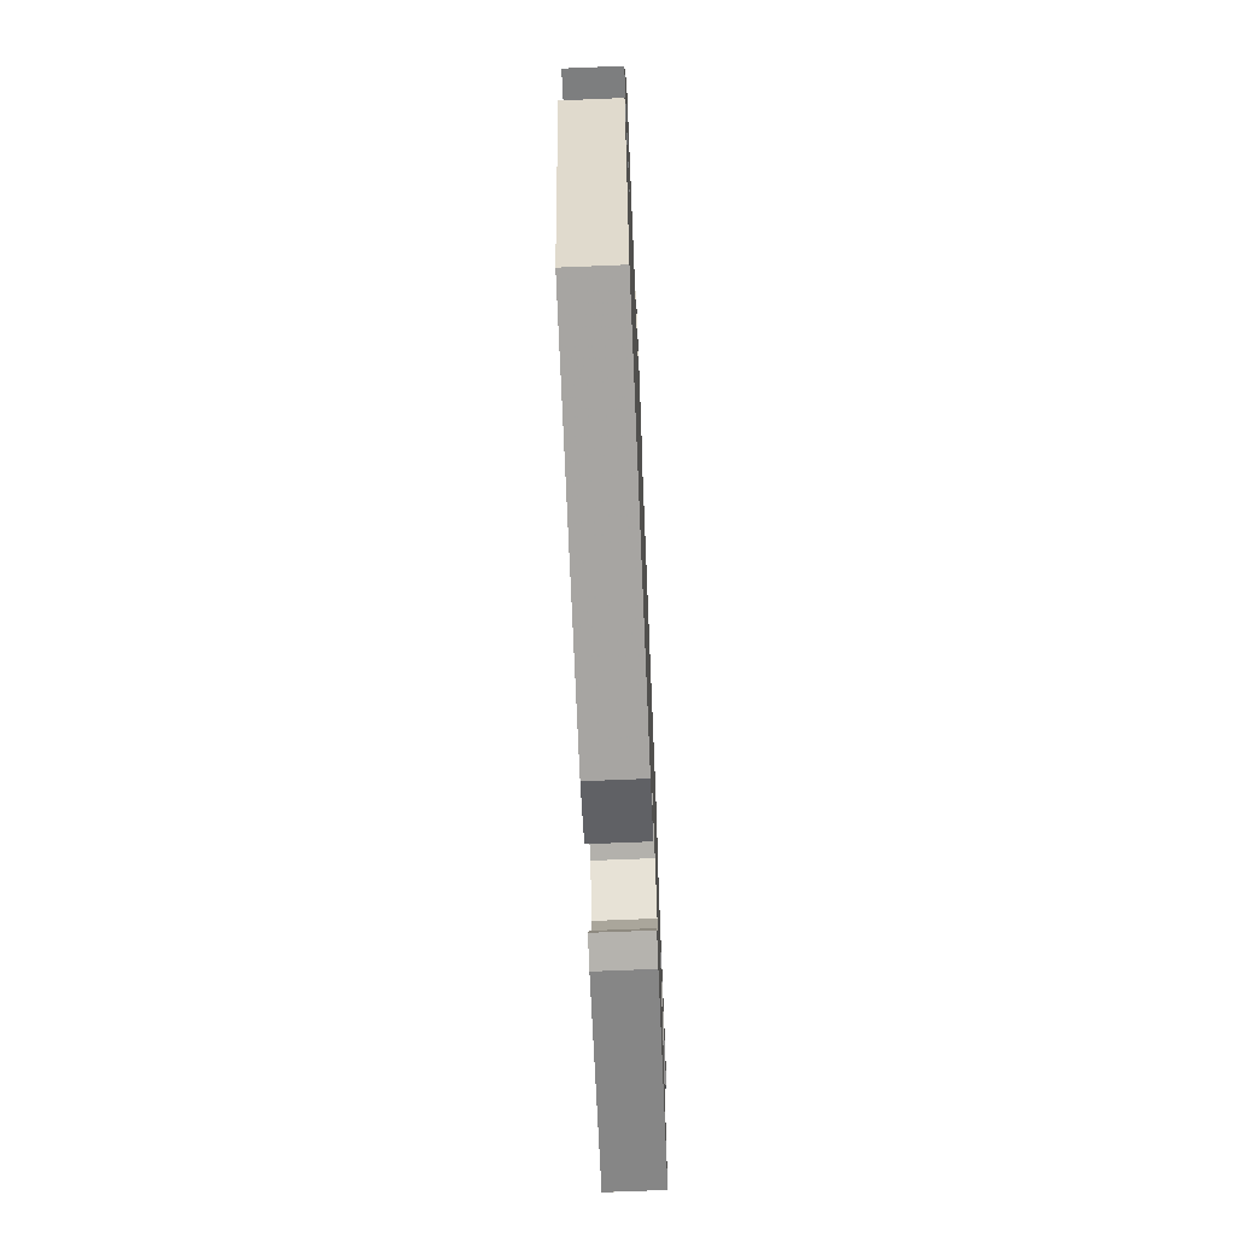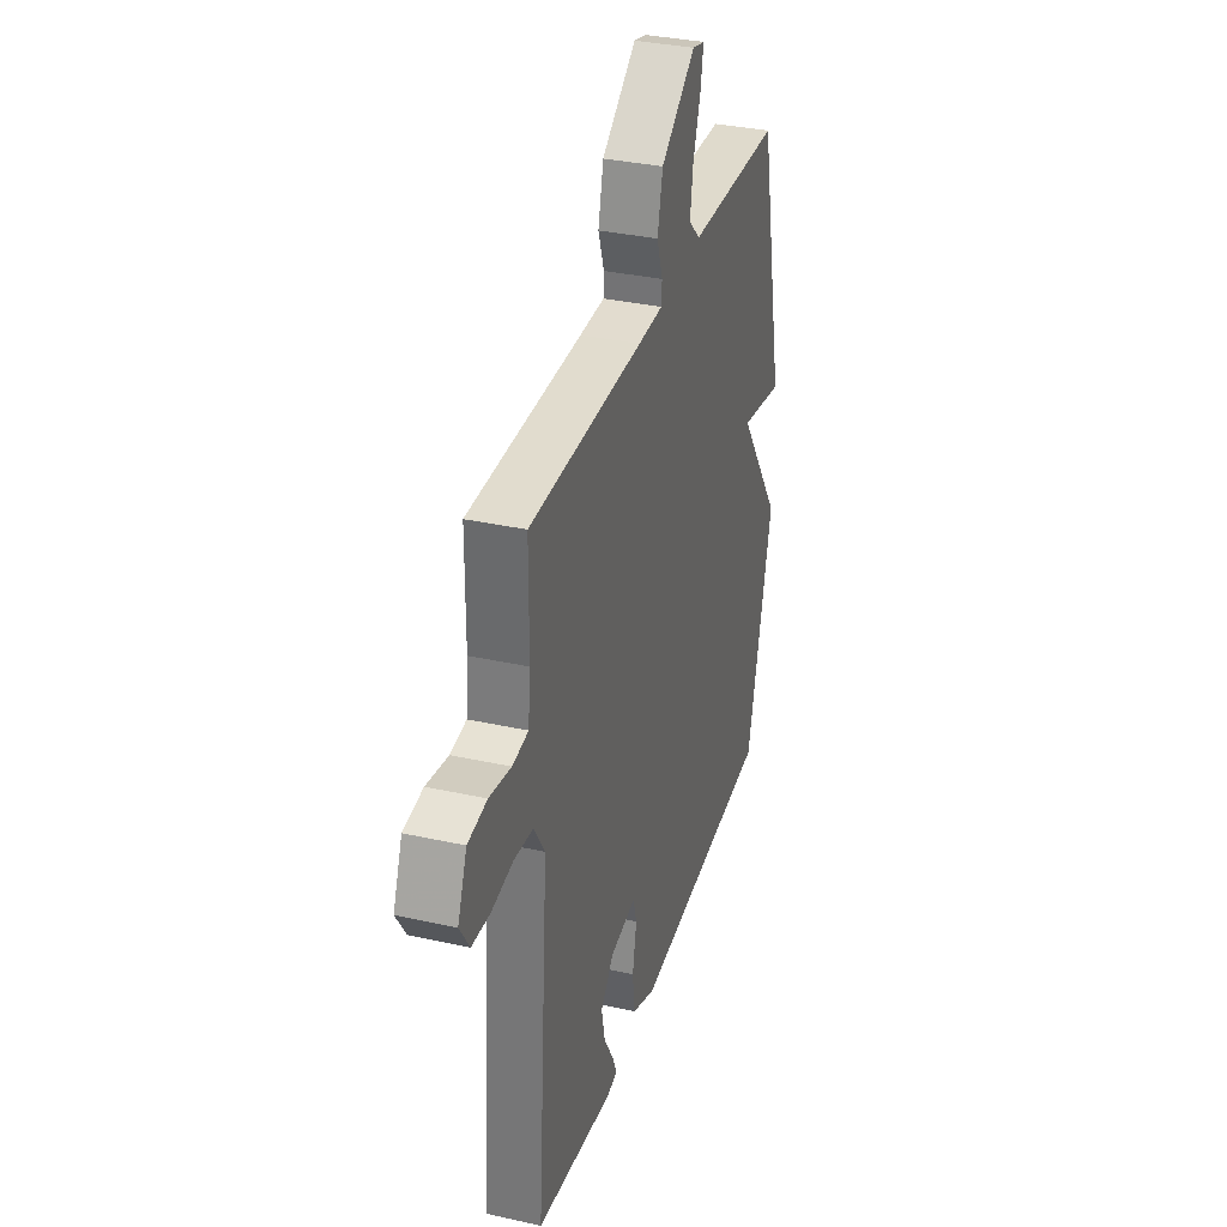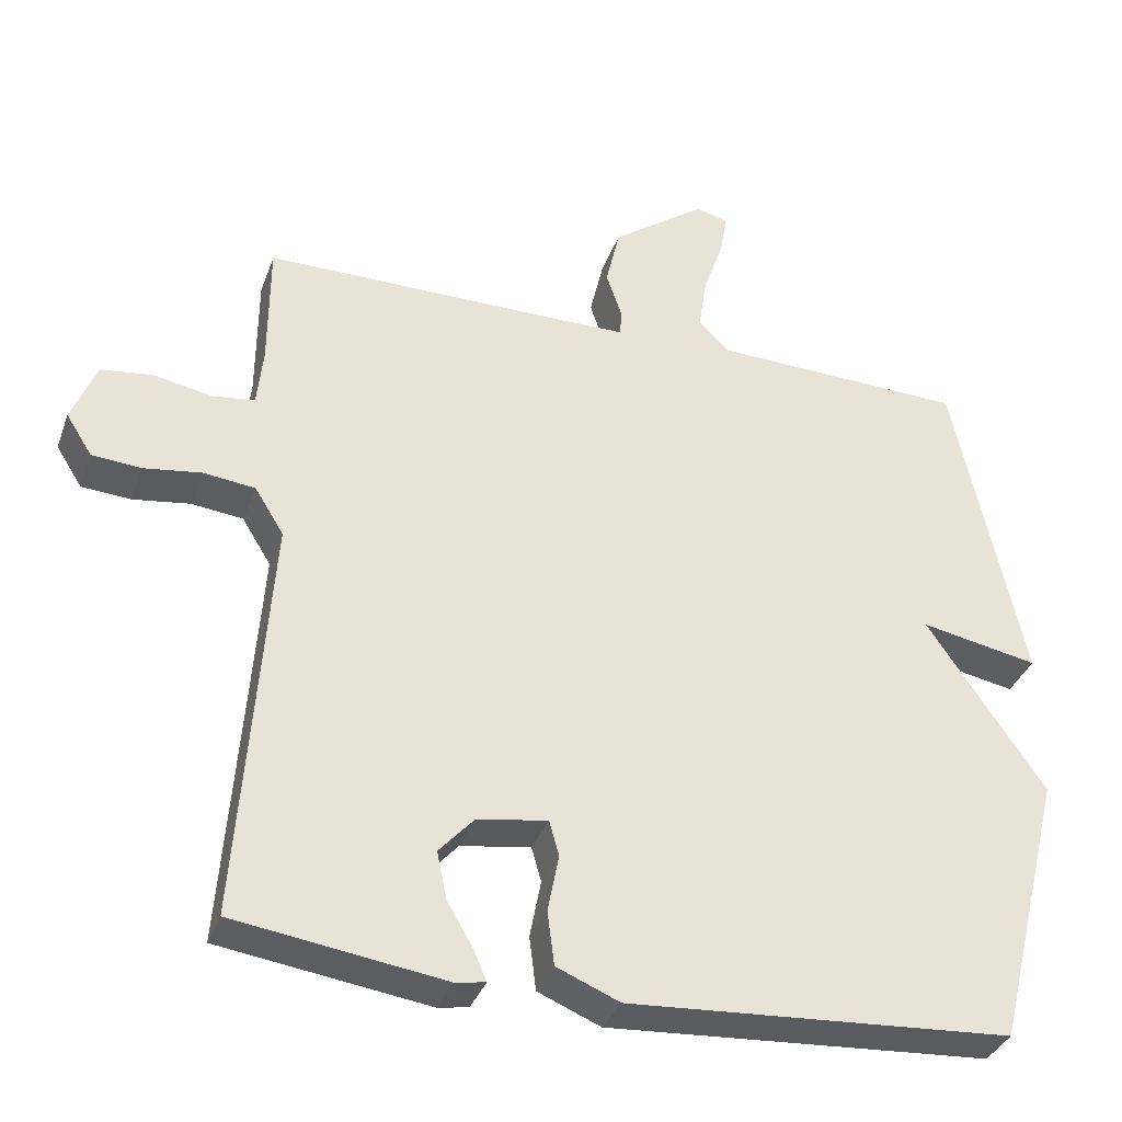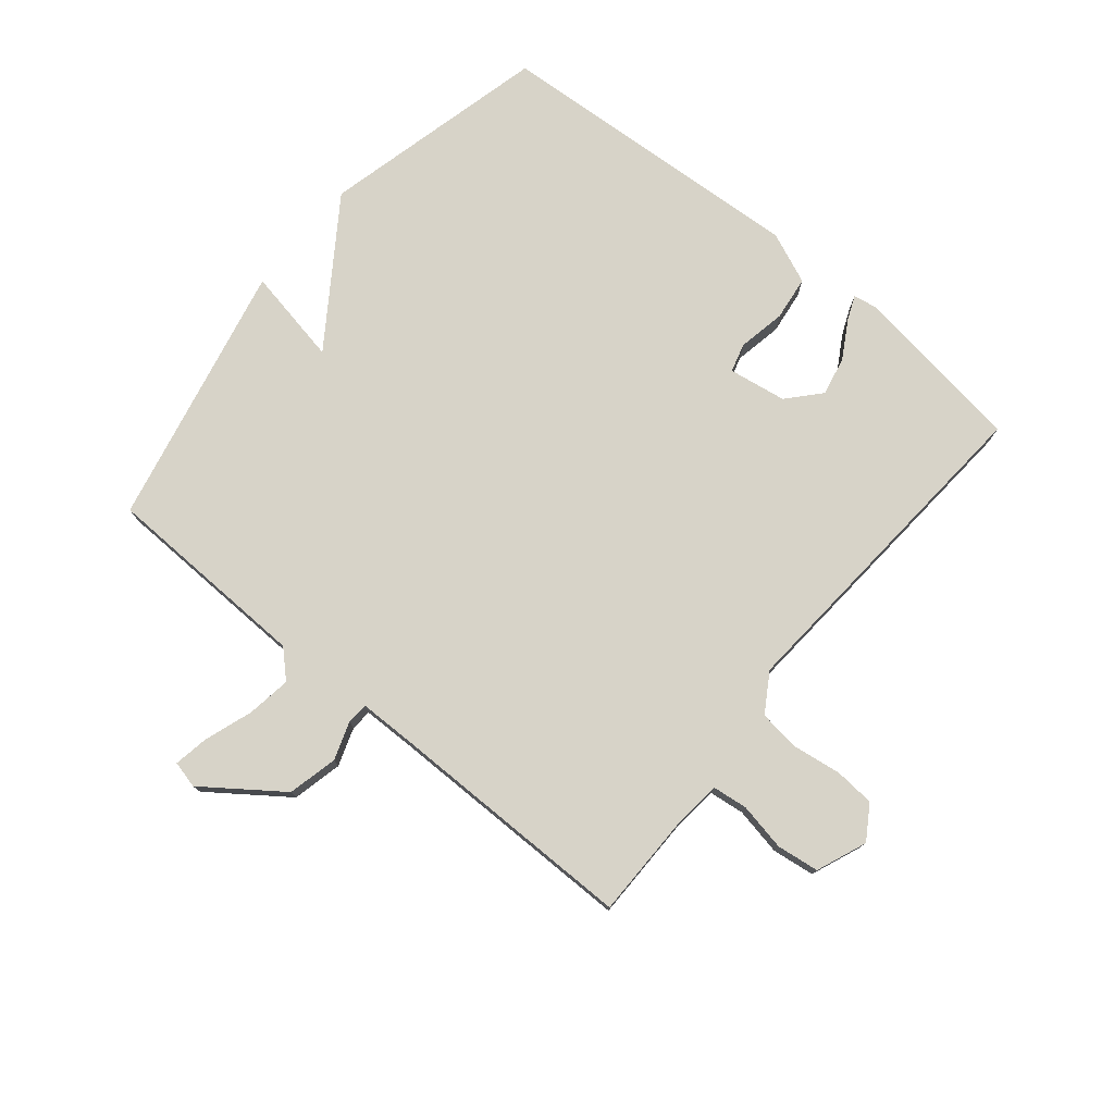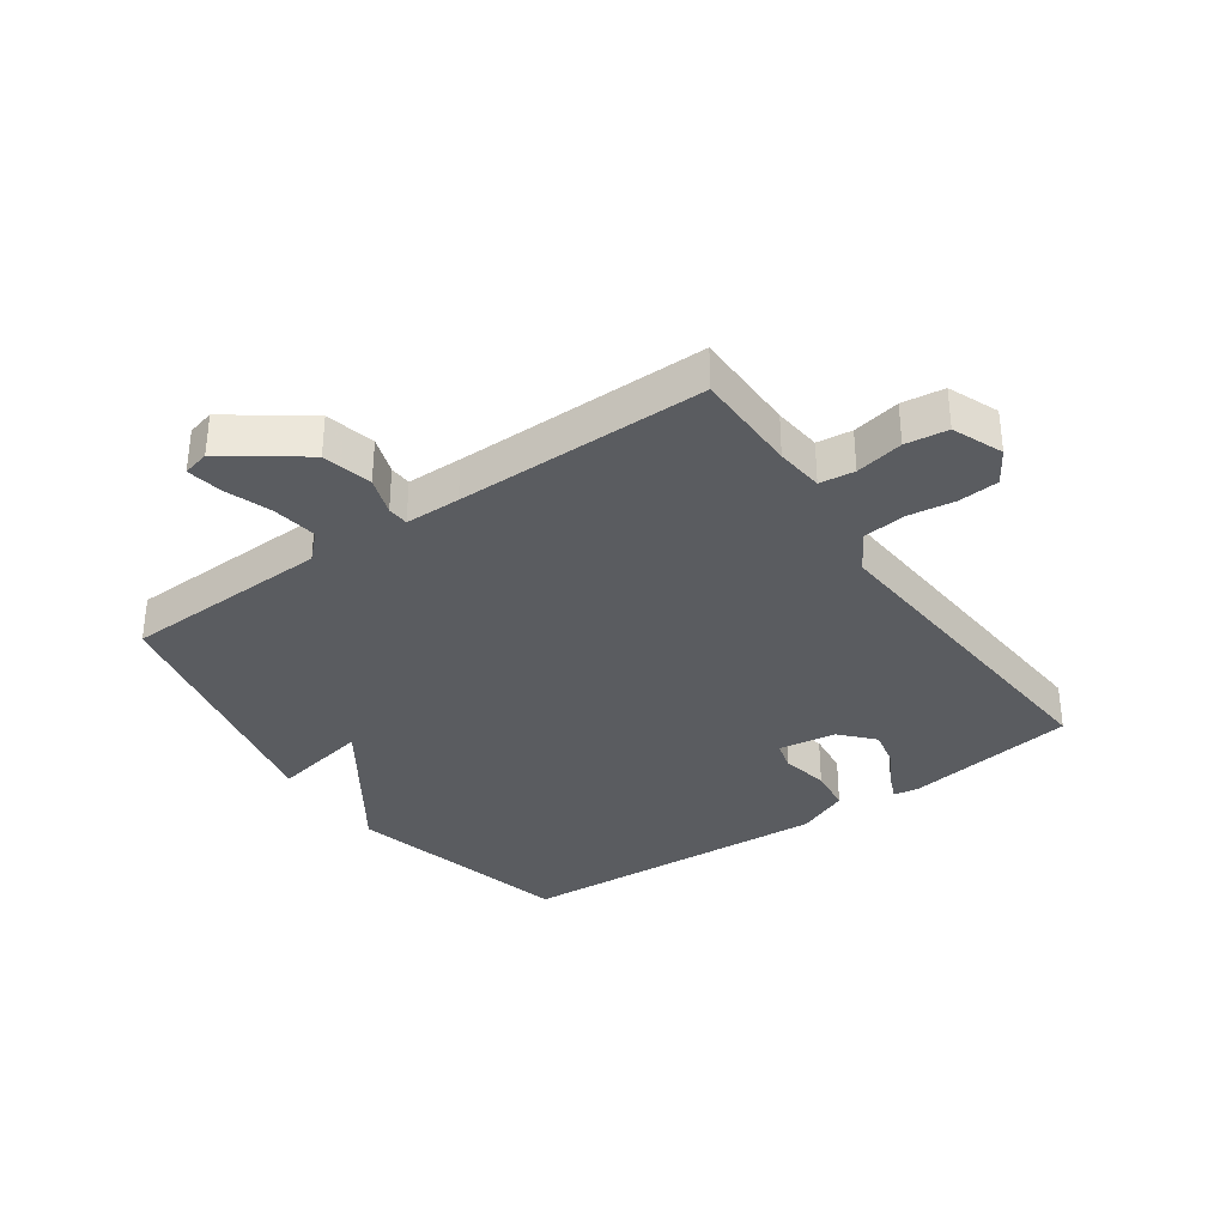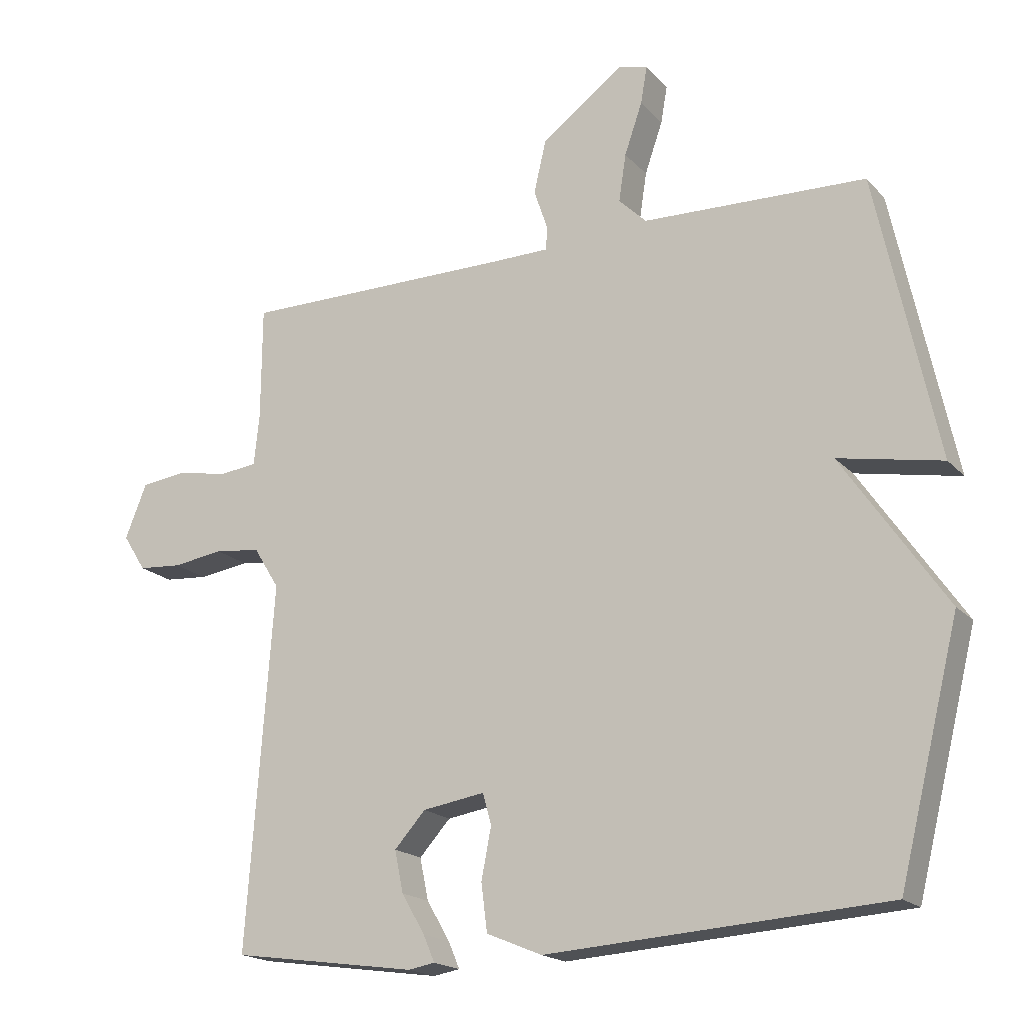
<metadata>
{"format":"obj","ext":"obj","renderer":"f3d","projection":"perspective","resolution":1024,"background":"white","views":[{"elev":-70.1,"azim":-87.6,"up":"+Z"},{"elev":34.1,"azim":106.7,"up":"+Z"},{"elev":-35.1,"azim":161.5,"up":"+Z"},{"elev":77.0,"azim":39.5,"up":"+Y"},{"elev":-34.4,"azim":35.1,"up":"+Y"},{"elev":-18.4,"azim":-151.6,"up":"+Z"}]}
</metadata>
<code>
v 0.5 0.07 0.5
v 0.501 0.07 0.329
v 0.509 0.07 0.251
v 0.566 0.07 0.244
v 0.644 0.07 0.259
v 0.713 0.07 0.25
v 0.746 0.07 0.168
v 0.711 0.07 0.113
v 0.645 0.07 0.108
v 0.568 0.07 0.119
v 0.499 0.07 0.111
v 0.46 0.07 0.048
v 0.5 0.07 -0.5
v 0.22 0.07 -0.54
v 0.18 0.07 -0.533
v 0.197 0.07 -0.493
v 0.232 0.07 -0.433
v 0.245 0.07 -0.37
v 0.198 0.07 -0.318
v 0.104 0.07 -0.303
v 0.091 0.07 -0.35
v 0.106 0.07 -0.427
v 0.097 0.07 -0.499
v 0.013 0.07 -0.534
v -0.5 0.07 -0.5
v -0.592 0.07 -0.13
v -0.435 0.07 0.1
v -0.592 0.07 0.07
v -0.5 0.07 0.5
v -0.162 0.07 0.511
v -0.12 0.07 0.552
v -0.131 0.07 0.624
v -0.158 0.07 0.702
v -0.168 0.07 0.759
v -0.124 0.07 0.77
v 0.001 0.07 0.679
v 0.02 0.07 0.598
v -0.001 0.07 0.536
v 0.001 0.07 0.501
v 0.091 0.07 0.5
v 0.5 0 0.5
v 0.501 0 0.329
v 0.509 0 0.251
v 0.566 0 0.244
v 0.644 0 0.259
v 0.713 0 0.25
v 0.746 0 0.168
v 0.711 0 0.113
v 0.645 0 0.108
v 0.568 0 0.119
v 0.499 0 0.111
v 0.46 0 0.048
v 0.5 0 -0.5
v 0.22 0 -0.54
v 0.18 0 -0.533
v 0.197 0 -0.493
v 0.232 0 -0.433
v 0.245 0 -0.37
v 0.198 0 -0.318
v 0.104 0 -0.303
v 0.091 0 -0.35
v 0.106 0 -0.427
v 0.097 0 -0.499
v 0.013 0 -0.534
v -0.5 0 -0.5
v -0.592 0 -0.13
v -0.435 0 0.1
v -0.592 0 0.07
v -0.5 0 0.5
v -0.162 0 0.511
v -0.12 0 0.552
v -0.131 0 0.624
v -0.158 0 0.702
v -0.168 0 0.759
v -0.124 0 0.77
v 0.001 0 0.679
v 0.02 0 0.598
v -0.001 0 0.536
v 0.001 0 0.501
v 0.091 0 0.5
f 36 37 38
f 35 36 38
f 34 35 38
f 33 34 38
f 32 33 38
f 31 32 38 39
f 30 31 39
f 29 30 39
f 28 29 39
f 27 28 39
f 25 26 27
f 24 25 27
f 23 24 27
f 22 23 27
f 21 22 27
f 27 39 40
f 21 27 40
f 20 21 40
f 15 16 17
f 14 15 17
f 13 14 17
f 12 13 17 18
f 8 9 10
f 7 8 10
f 6 7 10
f 5 6 10
f 4 5 10
f 3 4 10 11
f 2 3 11 12
f 1 2 12
f 40 1 12
f 20 40 12
f 19 20 12
f 12 18 19
f 78 77 76
f 78 76 75
f 78 75 74
f 78 74 73
f 78 73 72
f 79 78 72 71
f 79 71 70
f 79 70 69
f 79 69 68
f 79 68 67
f 67 66 65
f 67 65 64
f 67 64 63
f 67 63 62
f 67 62 61
f 80 79 67
f 80 67 61
f 80 61 60
f 57 56 55
f 57 55 54
f 57 54 53
f 58 57 53 52
f 50 49 48
f 50 48 47
f 50 47 46
f 50 46 45
f 50 45 44
f 51 50 44 43
f 52 51 43 42
f 52 42 41
f 52 41 80
f 52 80 60
f 52 60 59
f 59 58 52
f 1 41 42 2
f 2 42 43 3
f 3 43 44 4
f 4 44 45 5
f 5 45 46 6
f 6 46 47 7
f 7 47 48 8
f 8 48 49 9
f 9 49 50 10
f 10 50 51 11
f 11 51 52 12
f 12 52 53 13
f 13 53 54 14
f 14 54 55 15
f 15 55 56 16
f 16 56 57 17
f 17 57 58 18
f 18 58 59 19
f 19 59 60 20
f 20 60 61 21
f 21 61 62 22
f 22 62 63 23
f 23 63 64 24
f 24 64 65 25
f 25 65 66 26
f 26 66 67 27
f 27 67 68 28
f 28 68 69 29
f 29 69 70 30
f 30 70 71 31
f 31 71 72 32
f 32 72 73 33
f 33 73 74 34
f 34 74 75 35
f 35 75 76 36
f 36 76 77 37
f 37 77 78 38
f 38 78 79 39
f 39 79 80 40
f 40 80 41 1

</code>
